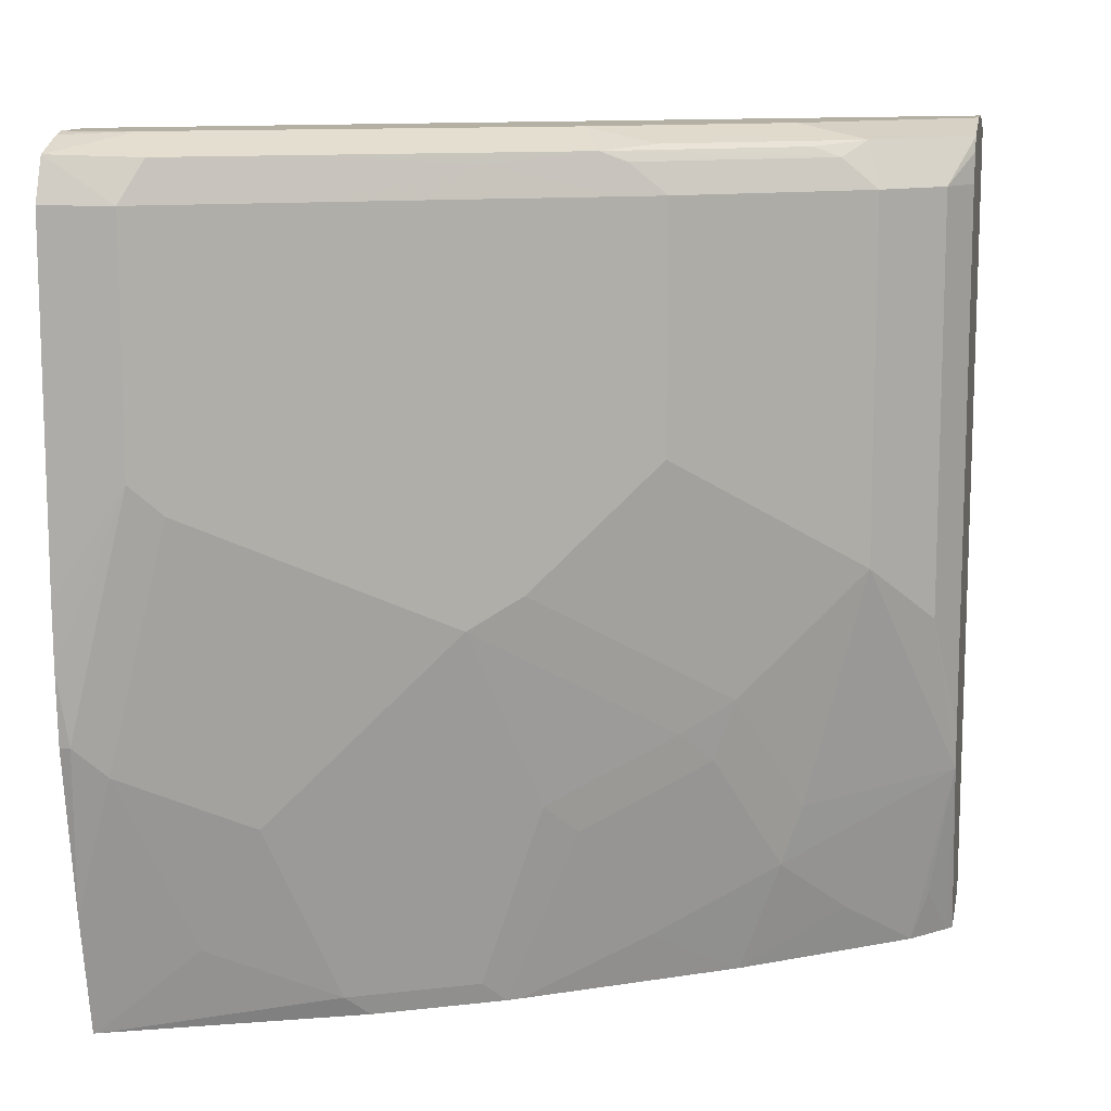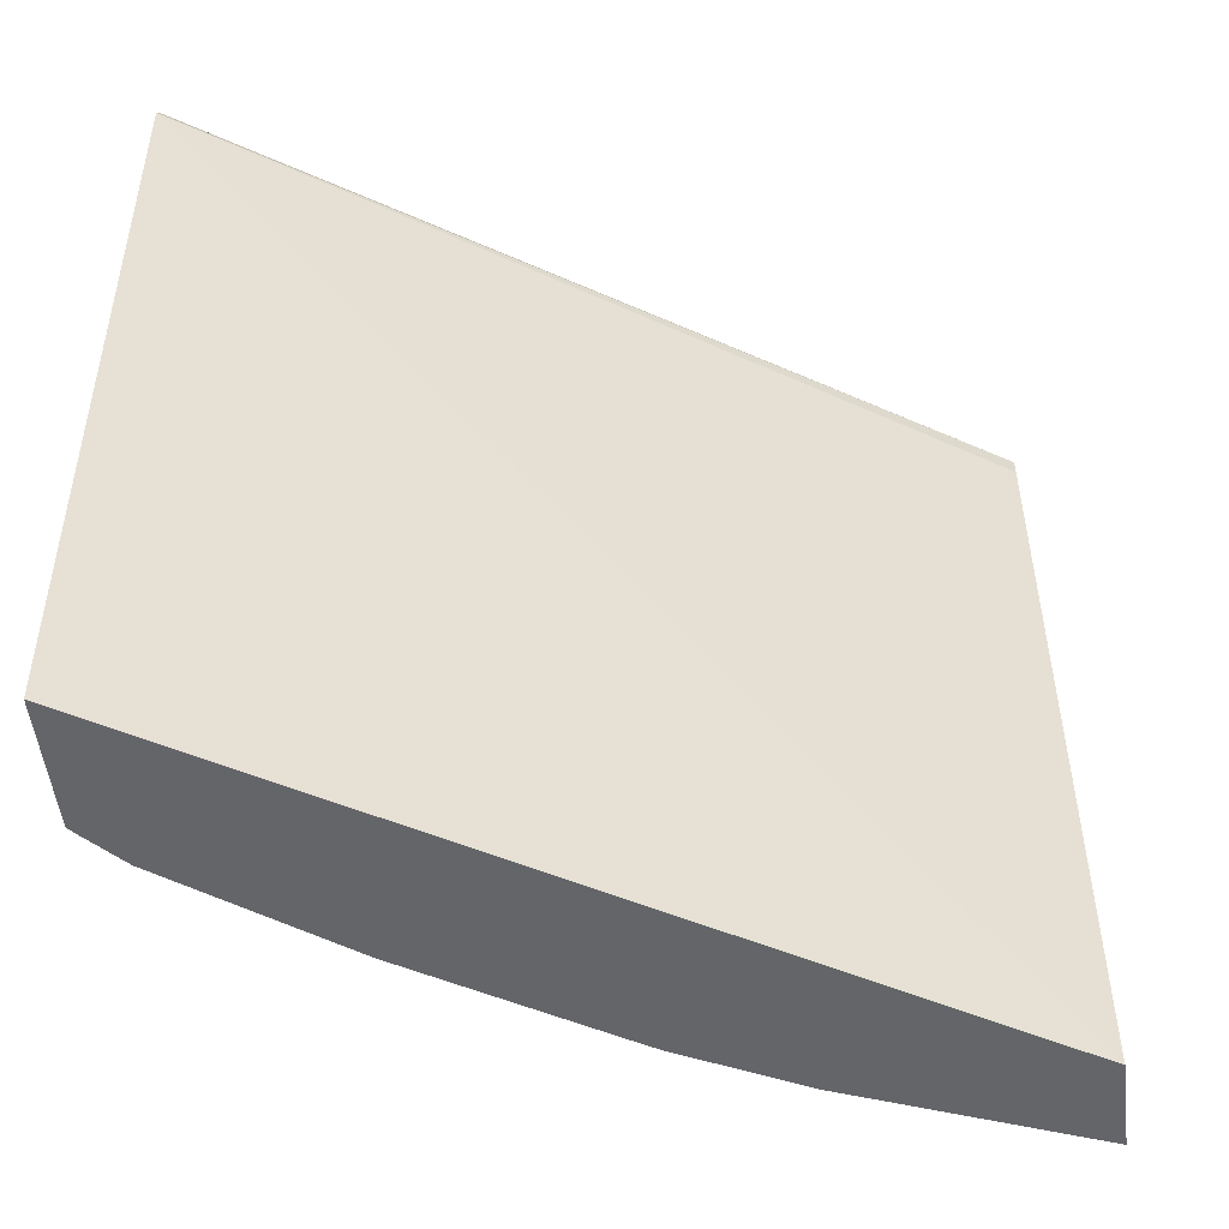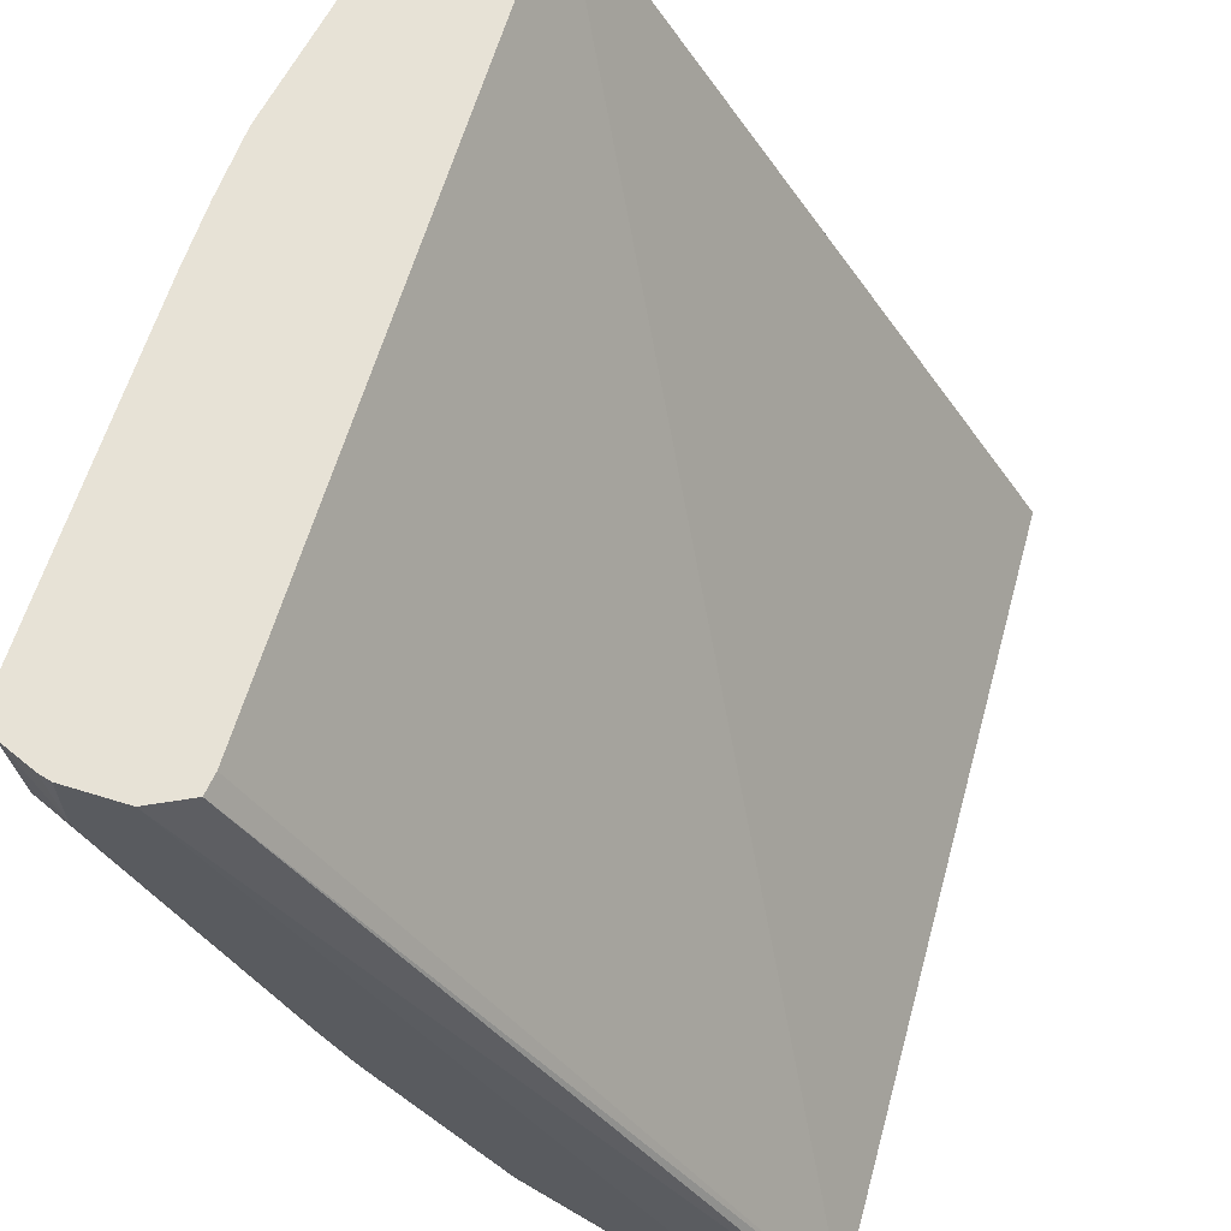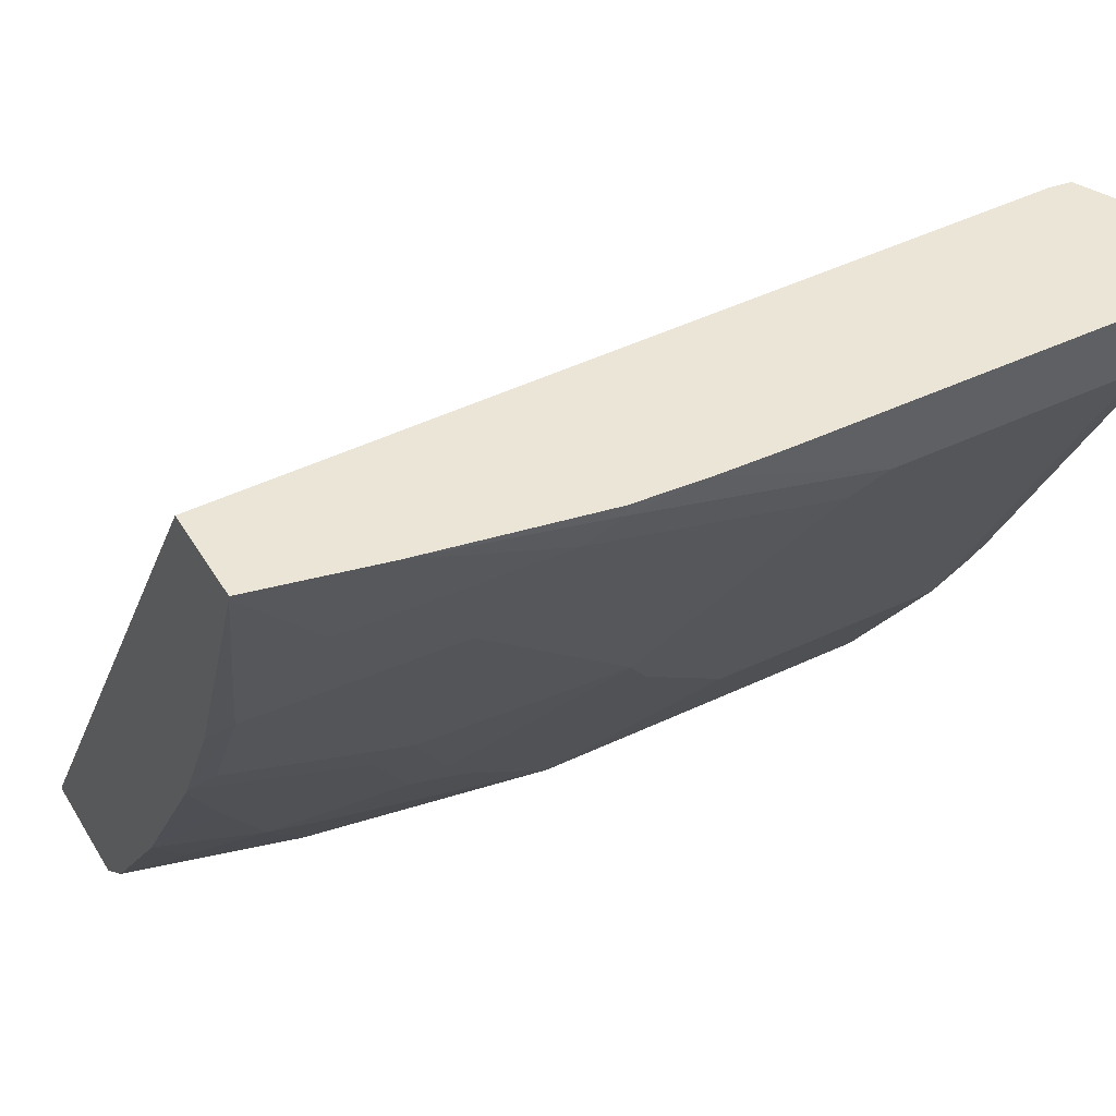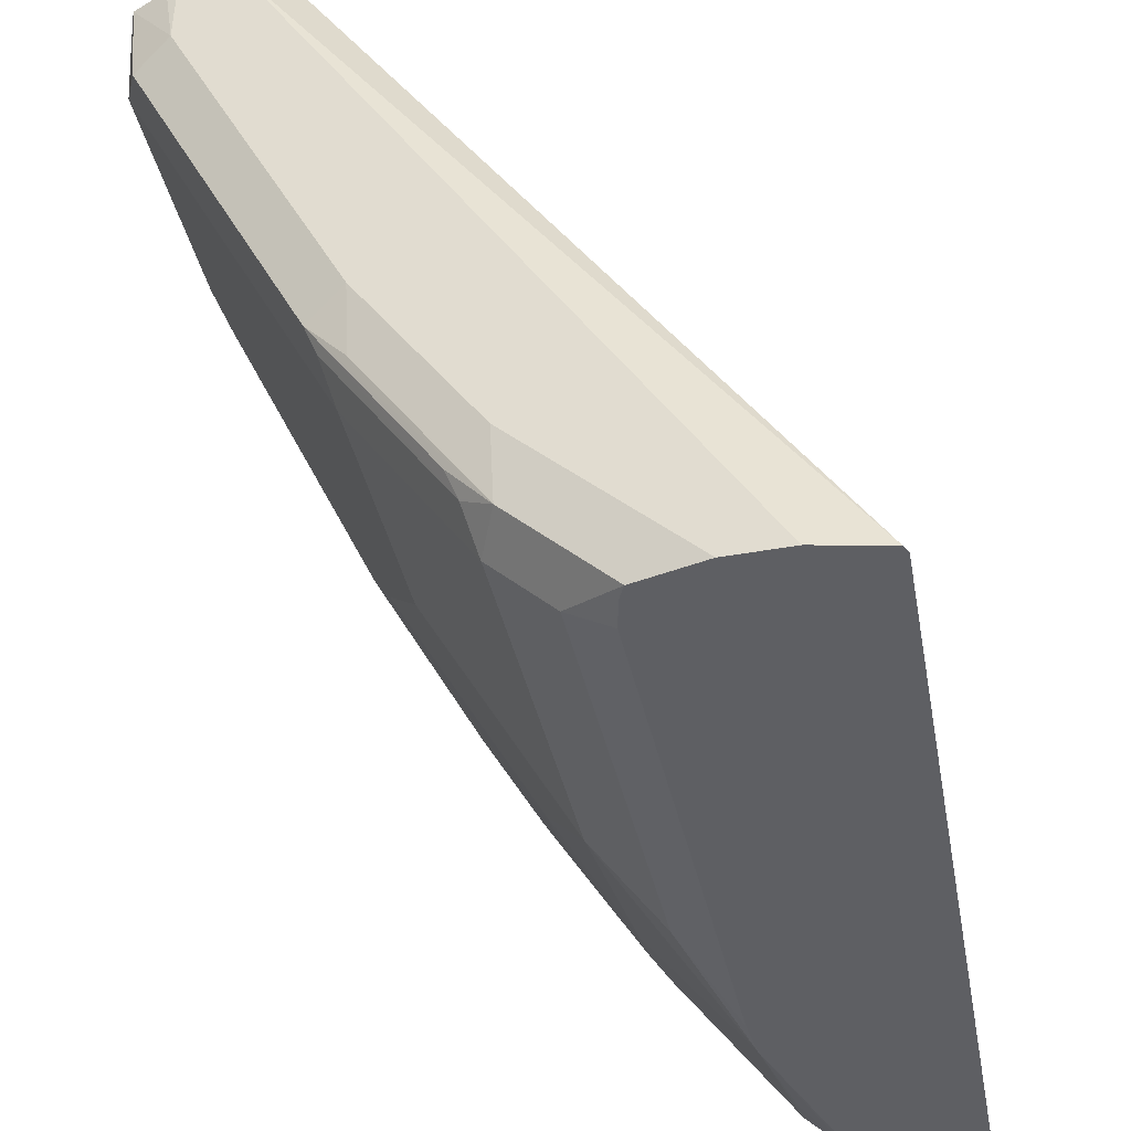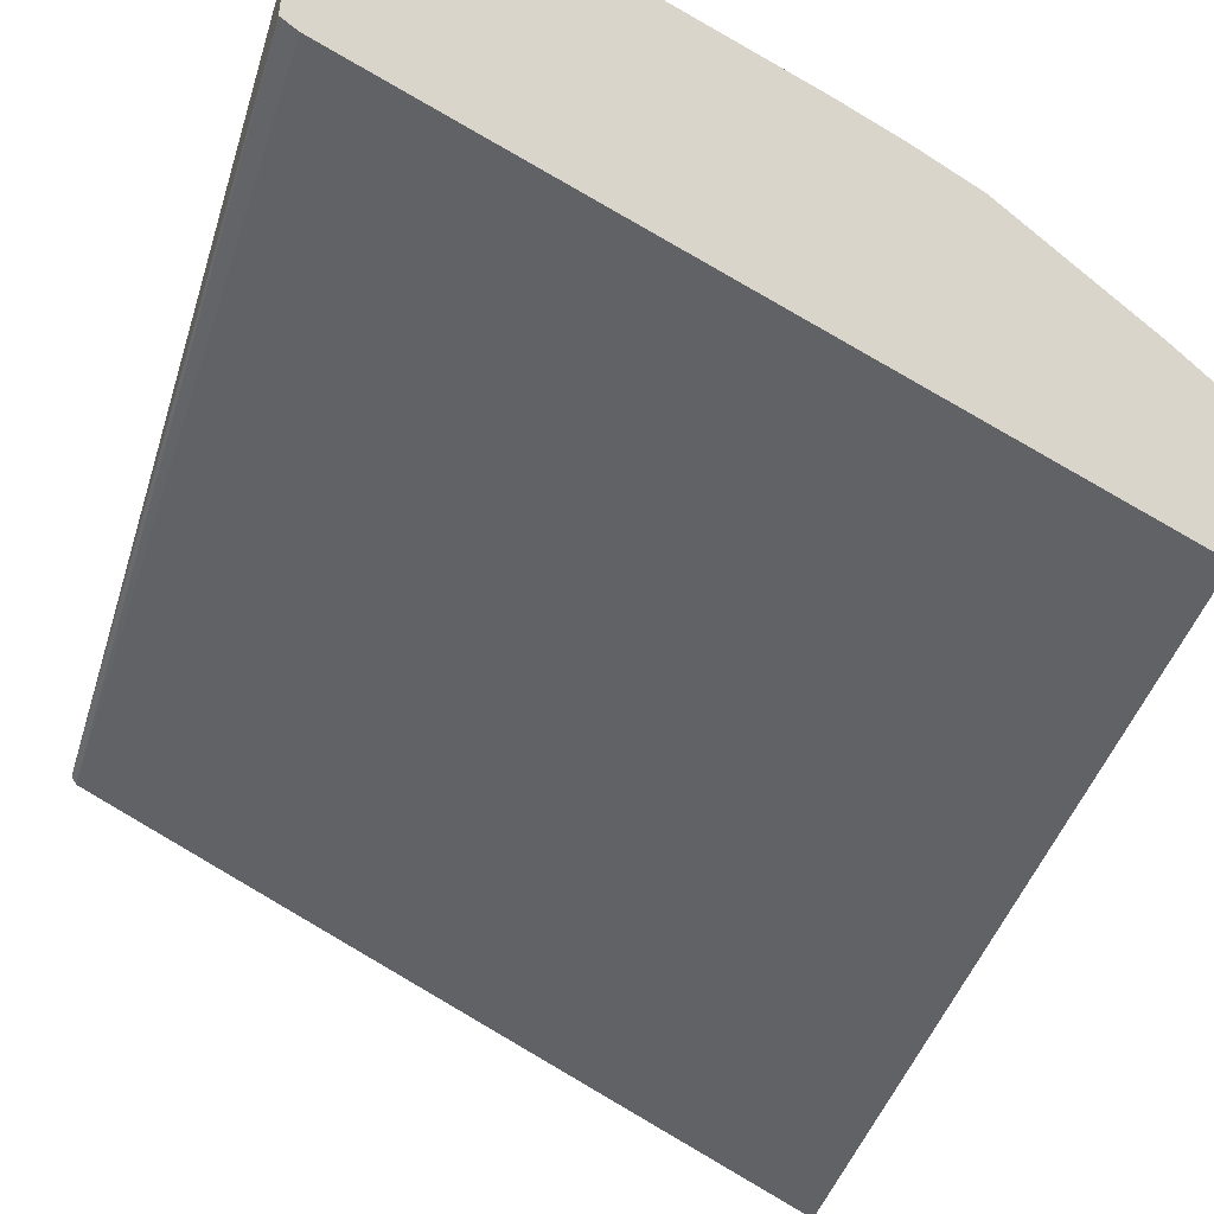
<metadata>
{"format":"obj","ext":"obj","renderer":"f3d","projection":"perspective","resolution":1024,"background":"white","views":[{"elev":11.6,"azim":100.9,"up":"+Y"},{"elev":-51.6,"azim":-83.1,"up":"+Y"},{"elev":63.5,"azim":-162.6,"up":"+Z"},{"elev":44.1,"azim":60.8,"up":"+Z"},{"elev":-41.3,"azim":-167.5,"up":"+Z"},{"elev":74.4,"azim":-57.6,"up":"+Z"}]}
</metadata>
<code>
v 0.7734 0.4972 -0.2915
v 0.755 0.4972 -0.2915
v 0.777 0.4963 -0.2915
v 0.7734 0.4972 -0.3131
v 0.6128 0.4972 -0.529
v 0.5921 0.4926 -0.529
v 0.7427 0.4911 -0.2915
v 0.7883 0.4917 -0.2915
v 0.755 0.4972 -0.3499
v 0.7857 0.4911 -0.3192
v 0.6312 0.4972 -0.529
v 0.5908 0.49 -0.529
v 0.7419 0.4847 -0.2915
v 0.7934 0.4788 -0.2915
v 0.7918 0.4788 -0.3131
v 0.7182 0.4972 -0.4235
v 0.7673 0.4911 -0.356
v 0.7796 0.4788 -0.3376
v 0.6445 0.4972 -0.5156
v 0.6445 0.4942 -0.529
v 0.5997 0.2421 -0.529
v 0.7456 0.2421 -0.2915
v 0.7934 0.373 -0.2915
v 0.7918 0.4051 -0.3131
v 0.7304 0.4911 -0.4297
v 0.7182 0.4926 -0.4442
v 0.6814 0.4972 -0.4788
v 0.7458 0.488 -0.4005
v 0.7673 0.4788 -0.3622
v 0.7796 0.4051 -0.3376
v 0.6814 0.4926 -0.4995
v 0.6519 0.4926 -0.529
v 0.6379 0.2421 -0.529
v 0.7748 0.2421 -0.2915
v 0.793 0.3531 -0.2915
v 0.7872 0.3959 -0.3223
v 0.7688 0.3775 -0.3591
v 0.7734 0.3867 -0.3499
v 0.7918 0.3315 -0.2946
v 0.7872 0.3223 -0.3039
v 0.6936 0.4911 -0.4849
v 0.7304 0.4788 -0.4358
v 0.7274 0.488 -0.4373
v 0.6906 0.488 -0.4926
v 0.755 0.4788 -0.3867
v 0.7673 0.3867 -0.3622
v 0.7504 0.3591 -0.3959
v 0.6875 0.4788 -0.5033
v 0.6541 0.4882 -0.529
v 0.6691 0.4788 -0.5217
v 0.6552 0.2997 -0.529
v 0.6402 0.2421 -0.527
v 0.7743 0.2421 -0.2929
v 0.7688 0.267 -0.3223
v 0.7827 0.2794 -0.2915
v 0.7918 0.3315 -0.2915
v 0.7688 0.3039 -0.3407
v 0.7504 0.2486 -0.3591
v 0.7243 0.4788 -0.4481
v 0.7304 0.4051 -0.4358
v 0.732 0.2486 -0.3959
v 0.732 0.3039 -0.4143
v 0.7136 0.3223 -0.4511
v 0.7059 0.3315 -0.4665
v 0.7427 0.3683 -0.4113
v 0.7243 0.4051 -0.4481
v 0.6875 0.3683 -0.5033
v 0.6563 0.4788 -0.529
v 0.6691 0.3499 -0.5217
v 0.6563 0.3131 -0.529
v 0.6875 0.2947 -0.4849
v 0.6883 0.2762 -0.4788
v 0.6698 0.2578 -0.4972
v 0.6513 0.2421 -0.5165
v 0.6507 0.2578 -0.5217
v 0.7455 0.2421 -0.3656
v 0.7271 0.2421 -0.4024
v 0.7251 0.2947 -0.4235
v 0.7067 0.3131 -0.4604
v 0.7067 0.2578 -0.4419
v 0.6875 0.2421 -0.4665
v 0.725 0.2421 -0.406
f 42 47 60
f 39 56 55
f 39 55 40
f 40 54 58
f 40 58 57
f 42 45 47
f 37 47 46
f 47 57 58
f 42 66 59
f 43 59 48
f 43 48 44
f 47 58 61
f 47 61 62
f 47 62 63
f 37 57 47
f 47 63 64
f 42 60 66
f 37 40 57
f 31 41 44
f 36 40 37
f 80 82 81
f 25 59 43
f 25 43 44
f 25 44 41
f 28 29 45
f 28 45 42
f 29 46 47
f 29 47 45
f 31 44 48
f 31 48 32
f 32 48 50
f 32 50 49
f 33 51 52
f 34 53 54
f 34 54 40
f 34 40 55
f 35 56 39
f 37 46 38
f 47 64 65
f 62 79 63
f 47 66 60
f 62 78 79
f 62 77 78
f 63 79 64
f 64 67 65
f 64 79 71
f 64 71 67
f 65 67 66
f 61 77 62
f 71 79 72
f 72 81 73
f 72 79 78
f 72 78 80
f 73 81 74
f 77 82 78
f 78 82 80
f 25 42 59
f 72 80 81
f 58 77 61
f 58 76 77
f 53 76 58
f 48 59 66
f 48 66 67
f 48 67 69
f 48 69 50
f 49 50 68
f 50 69 70
f 50 70 68
f 51 70 69
f 51 69 67
f 51 67 71
f 51 71 72
f 51 72 73
f 51 73 74
f 51 74 75
f 51 75 52
f 52 75 74
f 53 58 54
f 47 65 66
f 25 28 42
f 9 25 16
f 25 41 31
f 2 6 7
f 3 8 4
f 4 8 10
f 4 10 17
f 4 17 9
f 5 11 20
f 5 20 32
f 2 5 6
f 5 32 49
f 5 68 70
f 5 70 51
f 5 51 33
f 5 33 21
f 5 21 12
f 5 12 6
f 6 12 7
f 5 49 68
f 7 12 13
f 1 5 2
f 1 19 11
f 25 31 26
f 1 2 7
f 1 7 13
f 1 22 34
f 1 34 55
f 1 55 56
f 1 56 35
f 1 11 5
f 1 35 23
f 1 14 8
f 1 8 3
f 1 3 4
f 1 4 9
f 1 9 16
f 1 16 27
f 1 27 19
f 1 23 14
f 8 14 15
f 1 13 22
f 9 17 25
f 21 52 74
f 21 74 81
f 21 81 82
f 21 82 77
f 21 77 76
f 21 76 53
f 21 53 34
f 21 33 52
f 21 34 22
f 24 36 37
f 24 37 38
f 24 38 46
f 24 46 30
f 24 39 40
f 24 40 36
f 8 15 10
f 23 35 24
f 20 31 32
f 24 35 39
f 19 27 20
f 20 27 31
f 10 18 17
f 12 21 22
f 12 22 13
f 14 23 24
f 14 24 15
f 15 24 30
f 15 30 18
f 11 19 20
f 16 26 31
f 18 46 29
f 16 25 26
f 18 30 46
f 10 15 18
f 17 18 29
f 17 28 25
f 17 29 28
f 16 31 27

</code>
